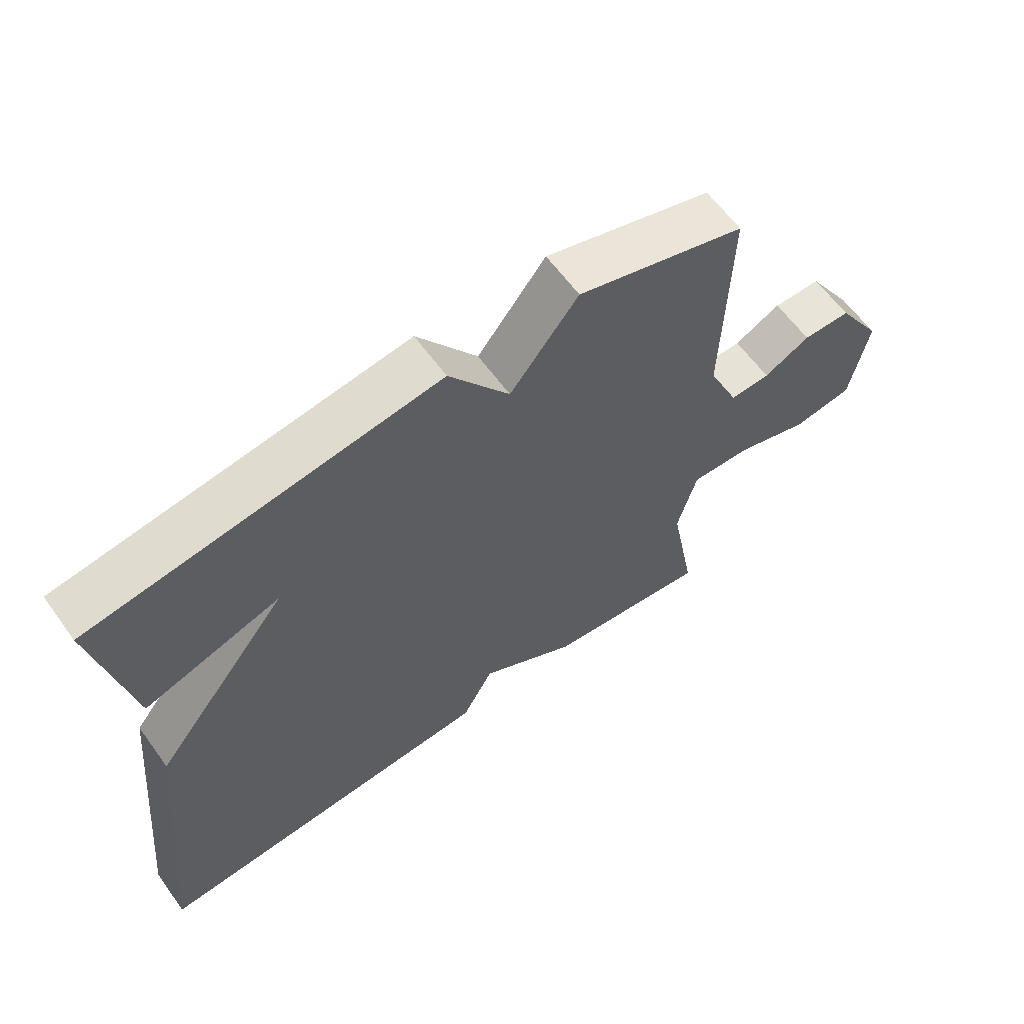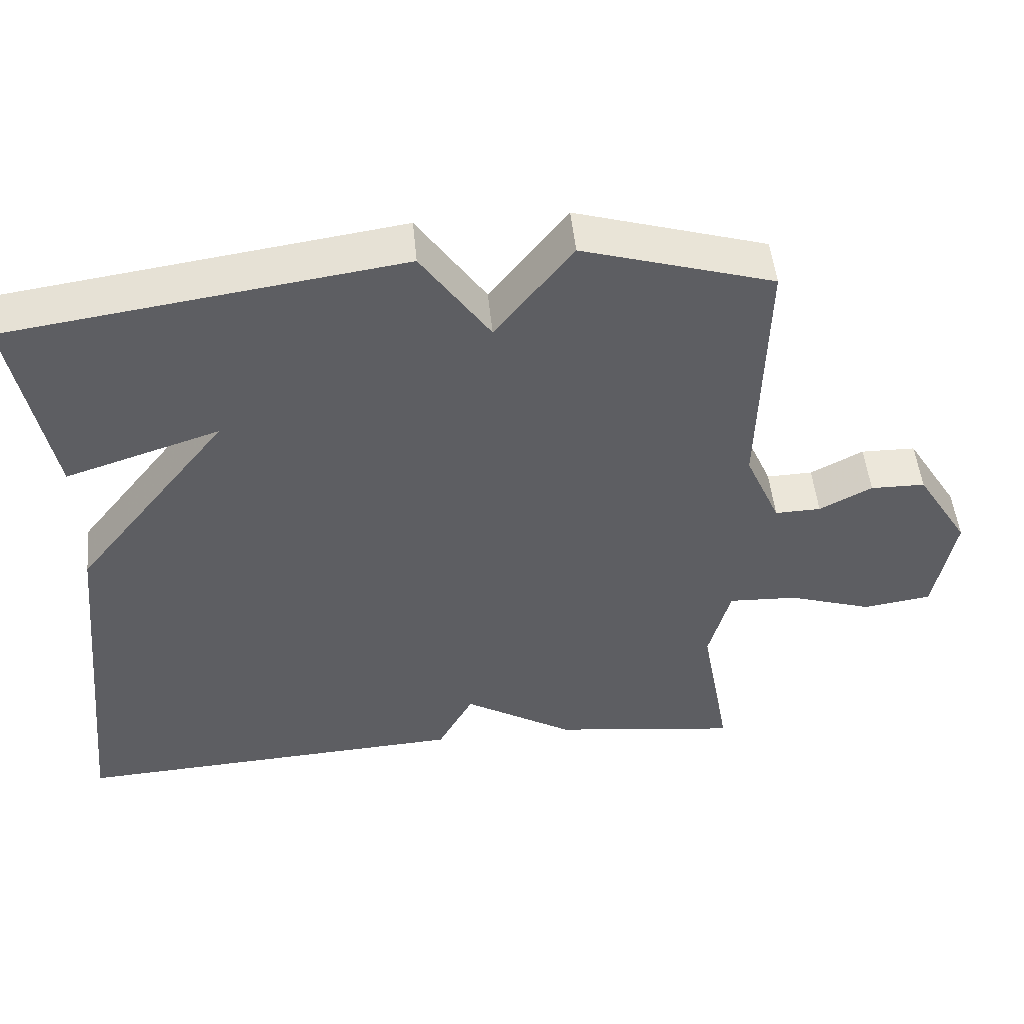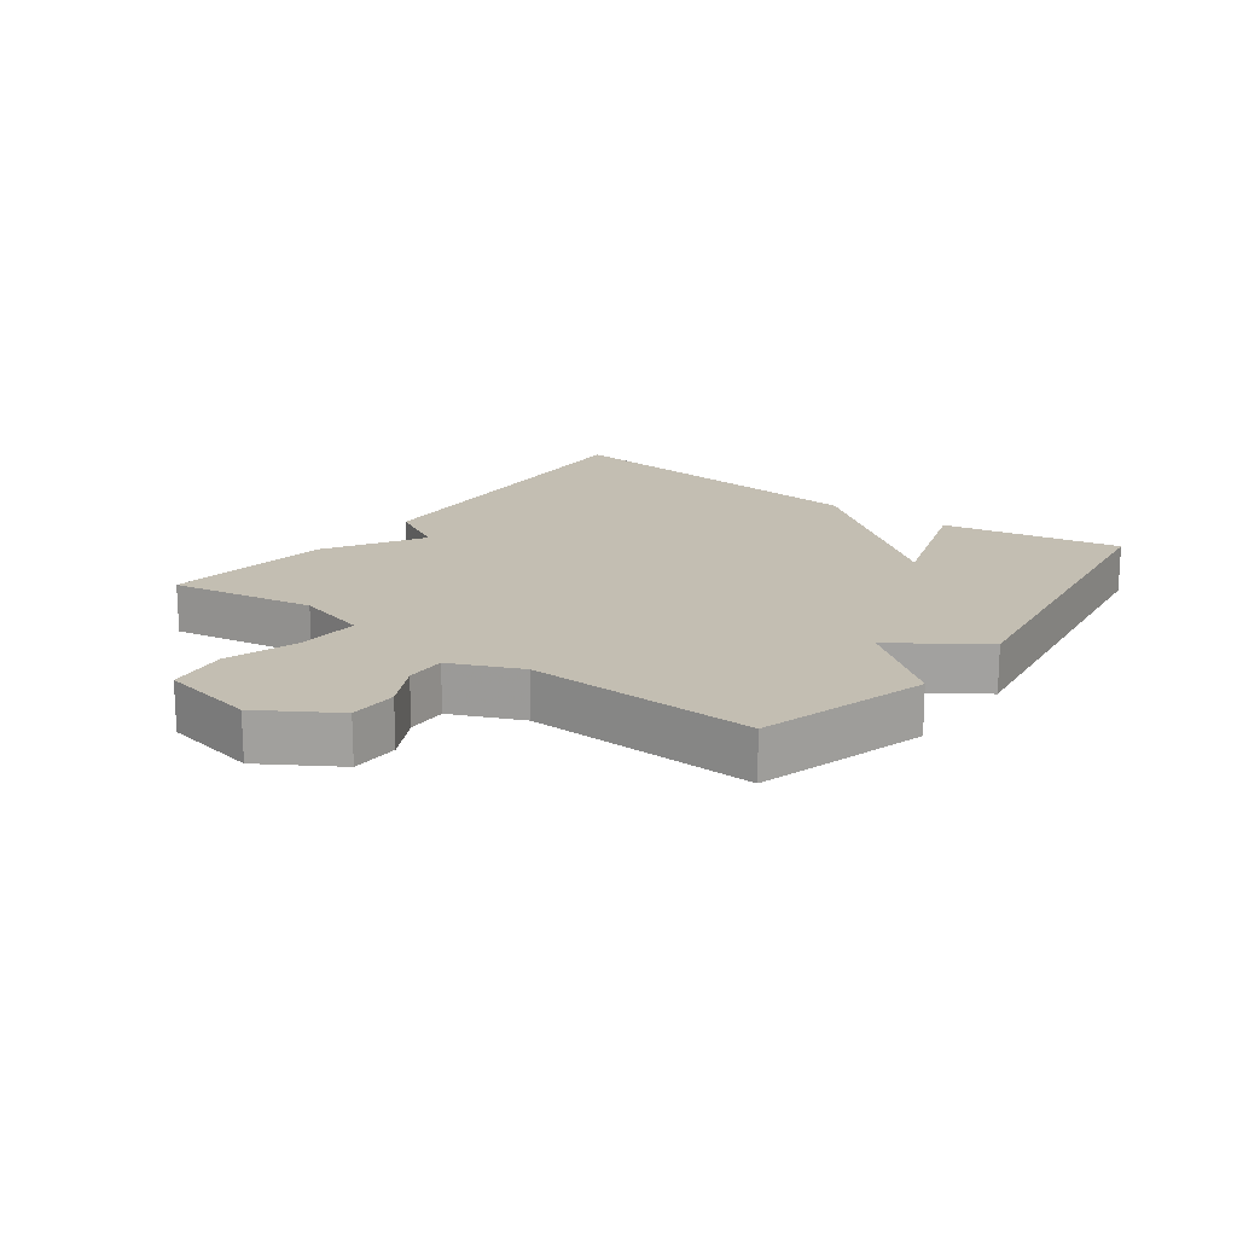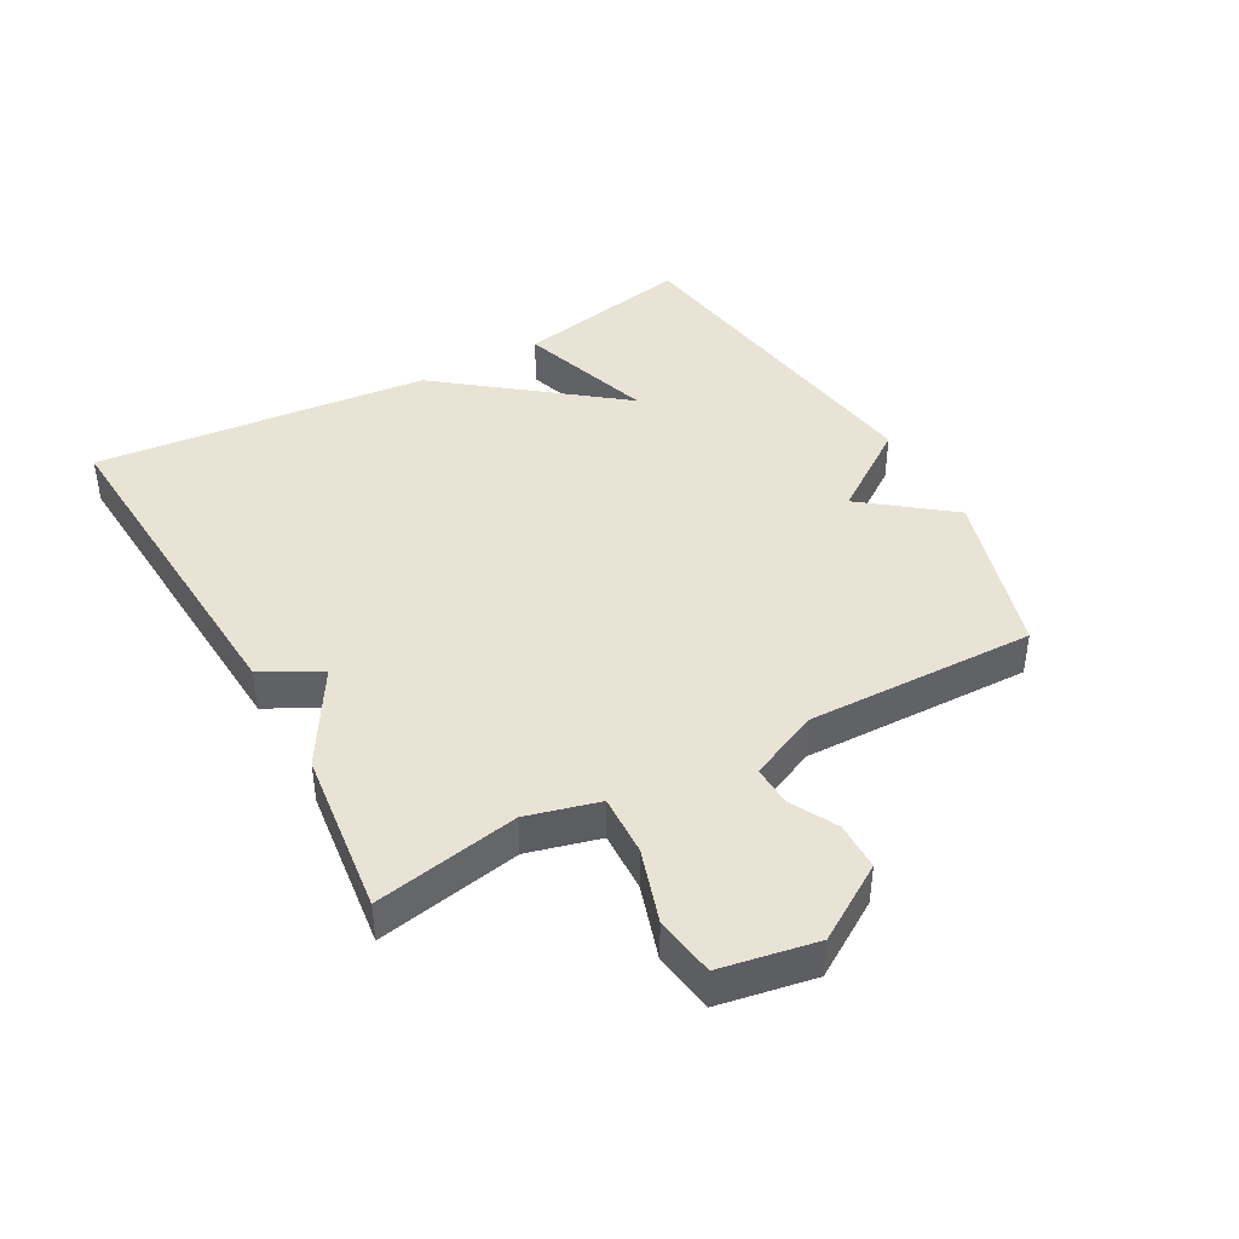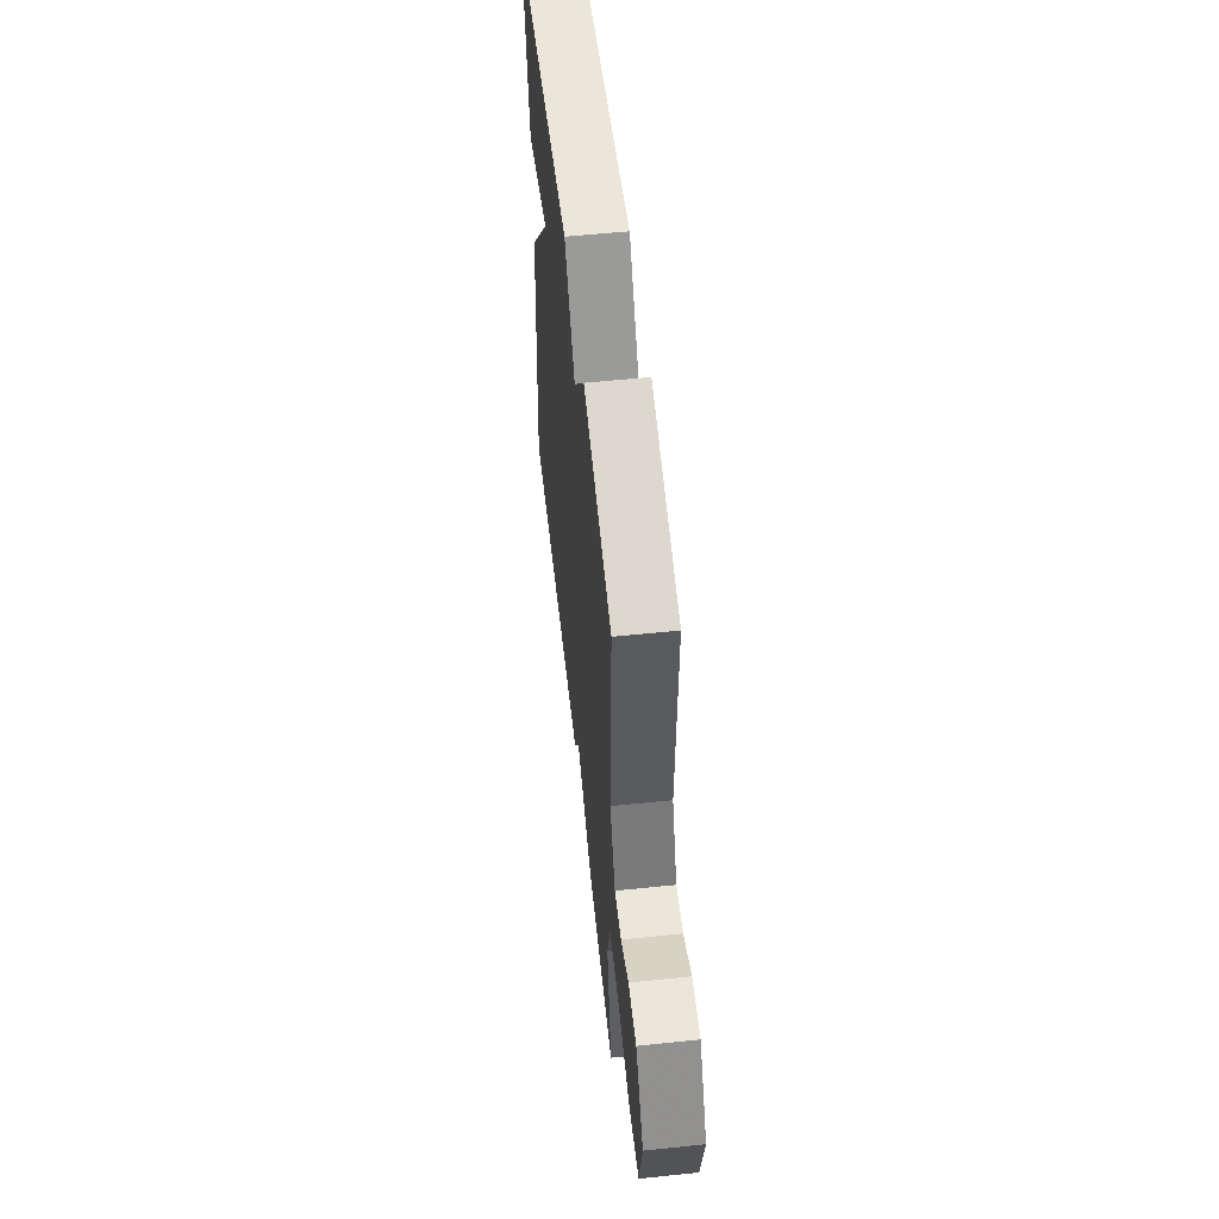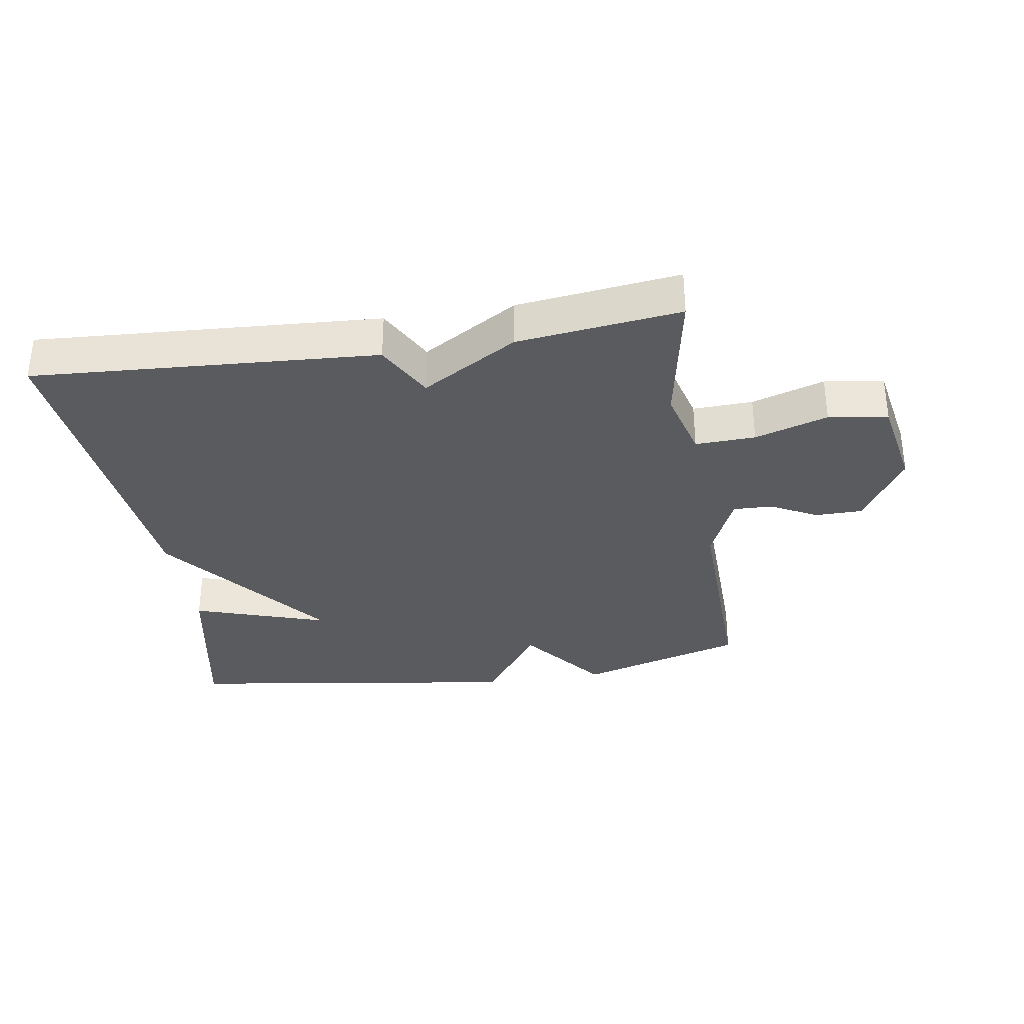
<metadata>
{"format":"obj","ext":"obj","renderer":"f3d","projection":"perspective","resolution":1024,"background":"white","views":[{"elev":62.0,"azim":144.1,"up":"+Z"},{"elev":49.8,"azim":174.5,"up":"+Z"},{"elev":17.5,"azim":-53.3,"up":"+Y"},{"elev":42.2,"azim":-119.2,"up":"+Y"},{"elev":56.2,"azim":-96.2,"up":"+Z"},{"elev":-33.2,"azim":-171.1,"up":"+Y"}]}
</metadata>
<code>
v 0.5 0.07 0.5
v 0.447 0.07 0.223
v 0.235 0.07 0.292
v 0.447 0.07 0.023
v 0.5 0.07 -0.5
v -0.043 0.07 -0.468
v -0.092 0.07 -0.377
v -0.243 0.07 -0.468
v -0.5 0.07 -0.5
v -0.459 0.07 -0.276
v -0.489 0.07 -0.164
v -0.584 0.07 -0.168
v -0.699 0.07 -0.205
v -0.793 0.07 -0.191
v -0.821 0.07 -0.042
v -0.749 0.07 0.074
v -0.674 0.07 0.075
v -0.602 0.07 0.037
v -0.539 0.07 0.035
v -0.491 0.07 0.144
v -0.5 0.07 0.5
v -0.238 0.07 0.578
v -0.132 0.07 0.443
v -0.038 0.07 0.578
v 0.5 0 0.5
v 0.447 0 0.223
v 0.235 0 0.292
v 0.447 0 0.023
v 0.5 0 -0.5
v -0.043 0 -0.468
v -0.092 0 -0.377
v -0.243 0 -0.468
v -0.5 0 -0.5
v -0.459 0 -0.276
v -0.489 0 -0.164
v -0.584 0 -0.168
v -0.699 0 -0.205
v -0.793 0 -0.191
v -0.821 0 -0.042
v -0.749 0 0.074
v -0.674 0 0.075
v -0.602 0 0.037
v -0.539 0 0.035
v -0.491 0 0.144
v -0.5 0 0.5
v -0.238 0 0.578
v -0.132 0 0.443
v -0.038 0 0.578
f 1 2 3
f 24 1 3
f 23 24 3
f 20 21 22 23
f 3 4 5
f 23 3 5
f 20 23 5
f 19 20 5
f 18 19 5
f 16 17 18
f 15 16 18
f 14 15 18
f 13 14 18
f 12 13 18
f 11 12 18
f 11 18 5
f 10 11 5
f 7 8 9 10
f 7 10 5
f 5 6 7
f 27 26 25
f 27 25 48
f 27 48 47
f 47 46 45 44
f 29 28 27
f 29 27 47
f 29 47 44
f 29 44 43
f 29 43 42
f 42 41 40
f 42 40 39
f 42 39 38
f 42 38 37
f 42 37 36
f 42 36 35
f 29 42 35
f 29 35 34
f 34 33 32 31
f 29 34 31
f 31 30 29
f 1 25 26 2
f 2 26 27 3
f 3 27 28 4
f 4 28 29 5
f 5 29 30 6
f 6 30 31 7
f 7 31 32 8
f 8 32 33 9
f 9 33 34 10
f 10 34 35 11
f 11 35 36 12
f 12 36 37 13
f 13 37 38 14
f 14 38 39 15
f 15 39 40 16
f 16 40 41 17
f 17 41 42 18
f 18 42 43 19
f 19 43 44 20
f 20 44 45 21
f 21 45 46 22
f 22 46 47 23
f 23 47 48 24
f 24 48 25 1

</code>
